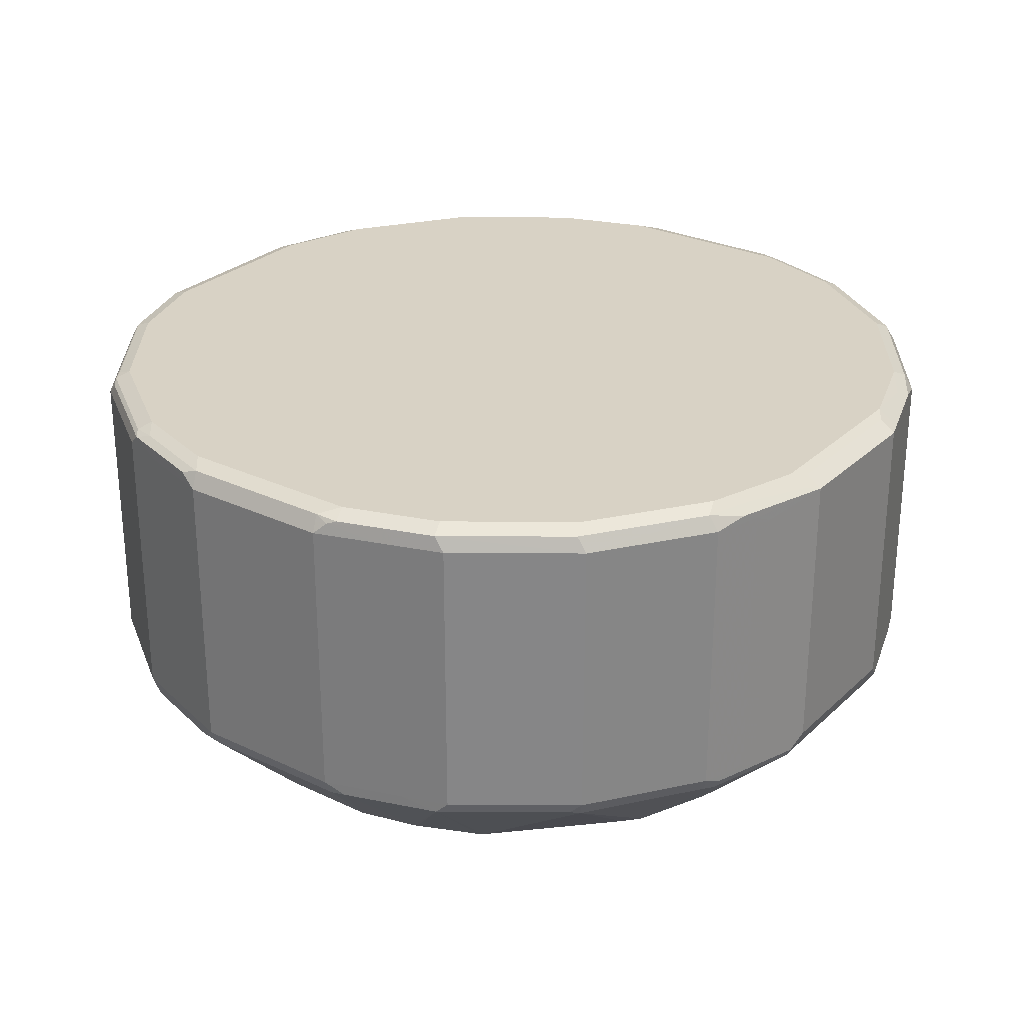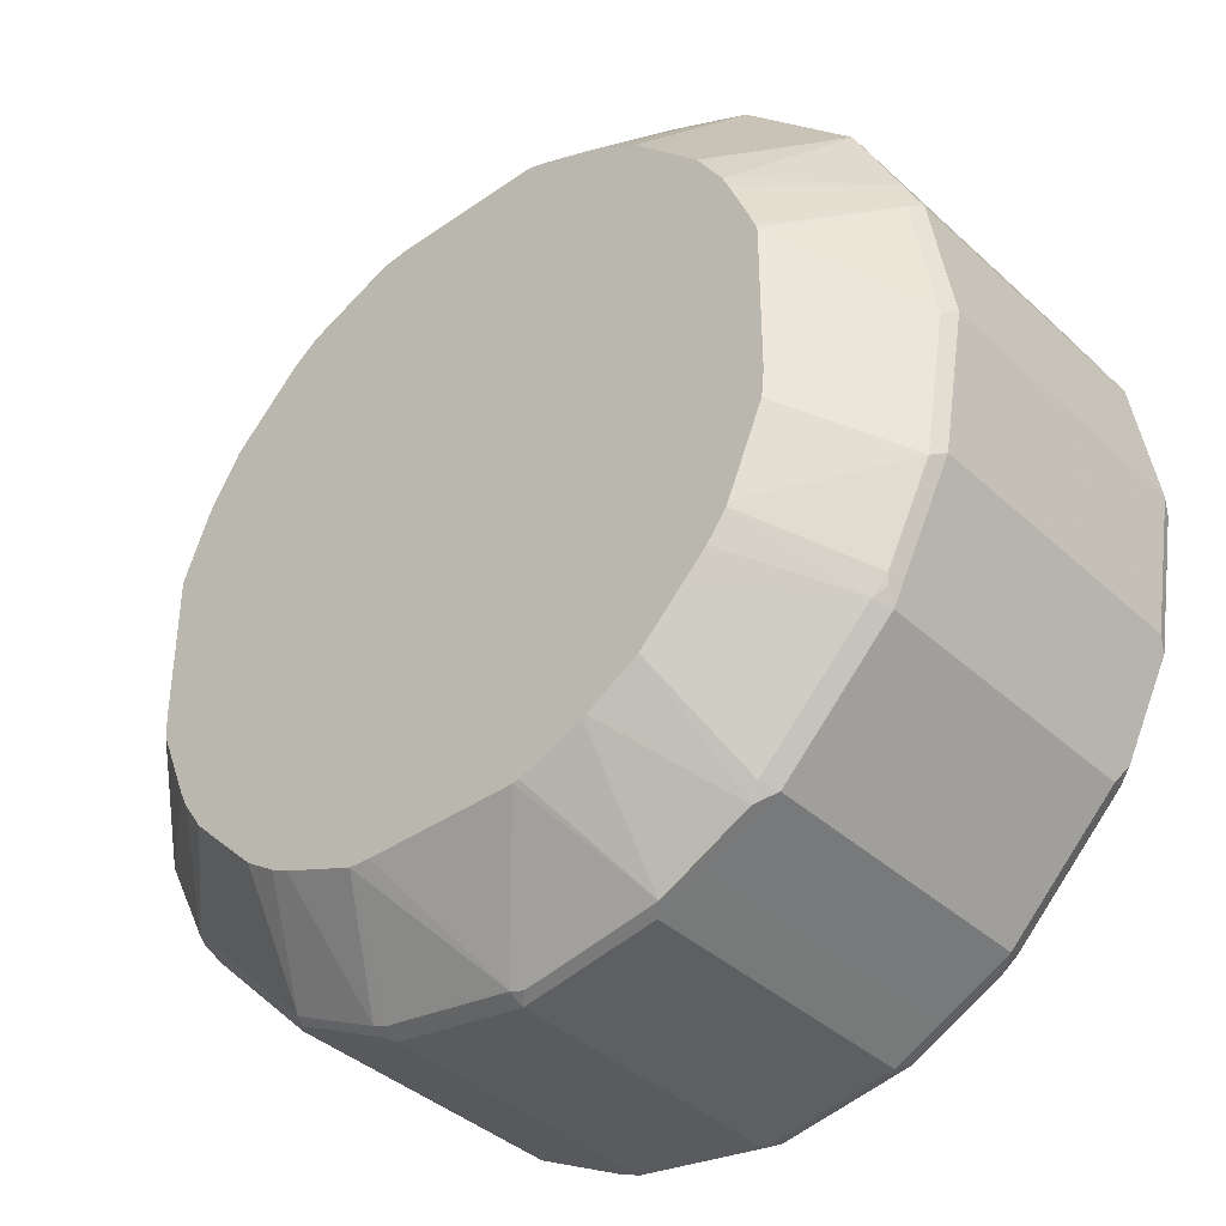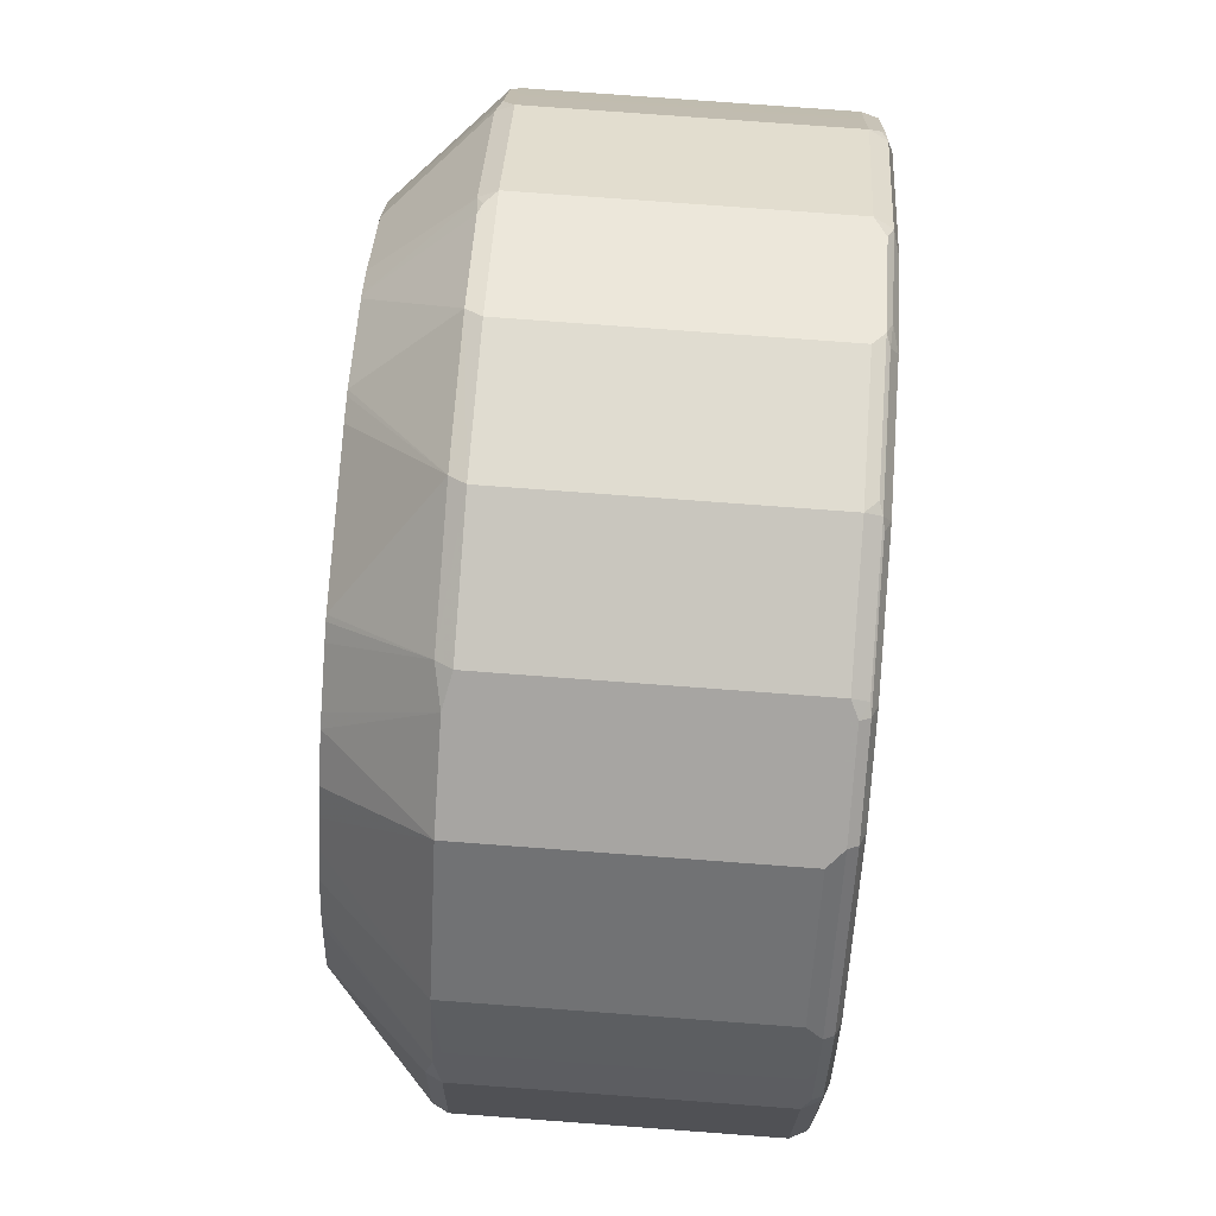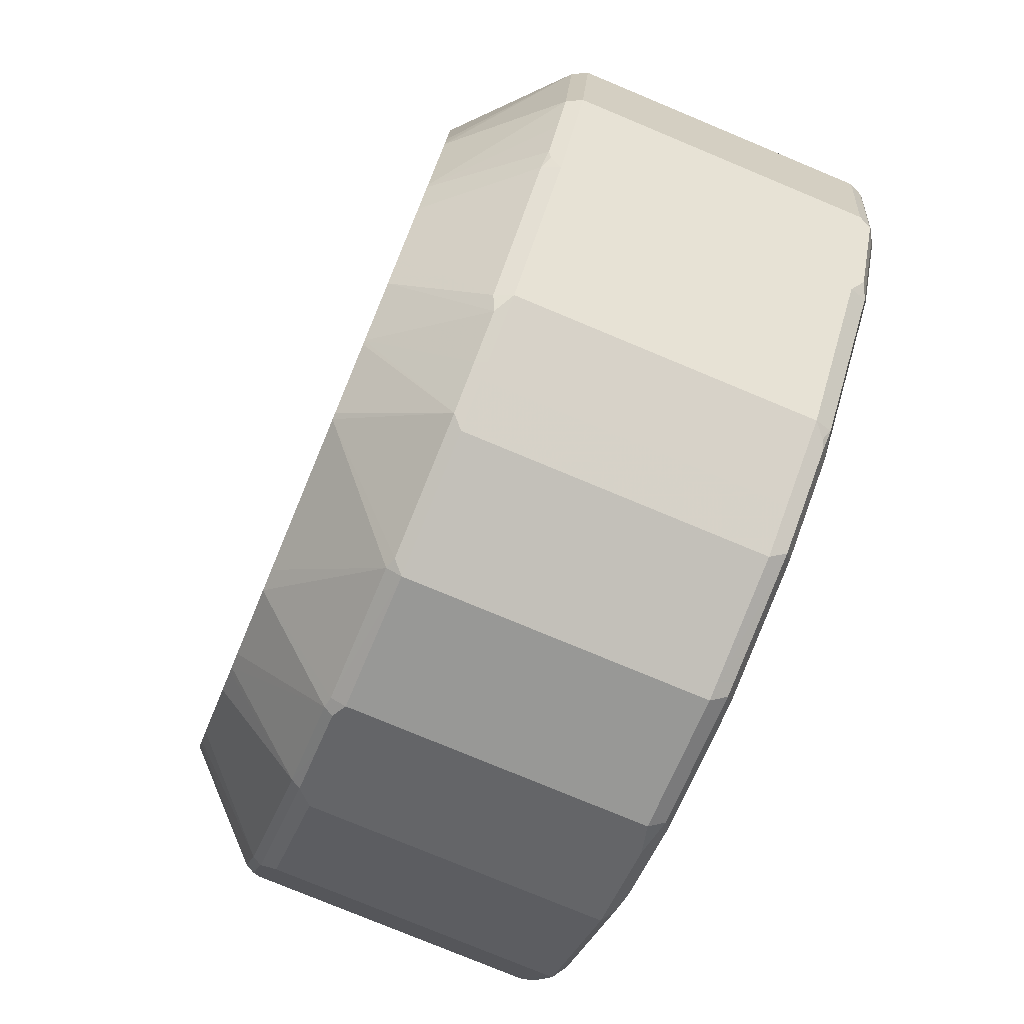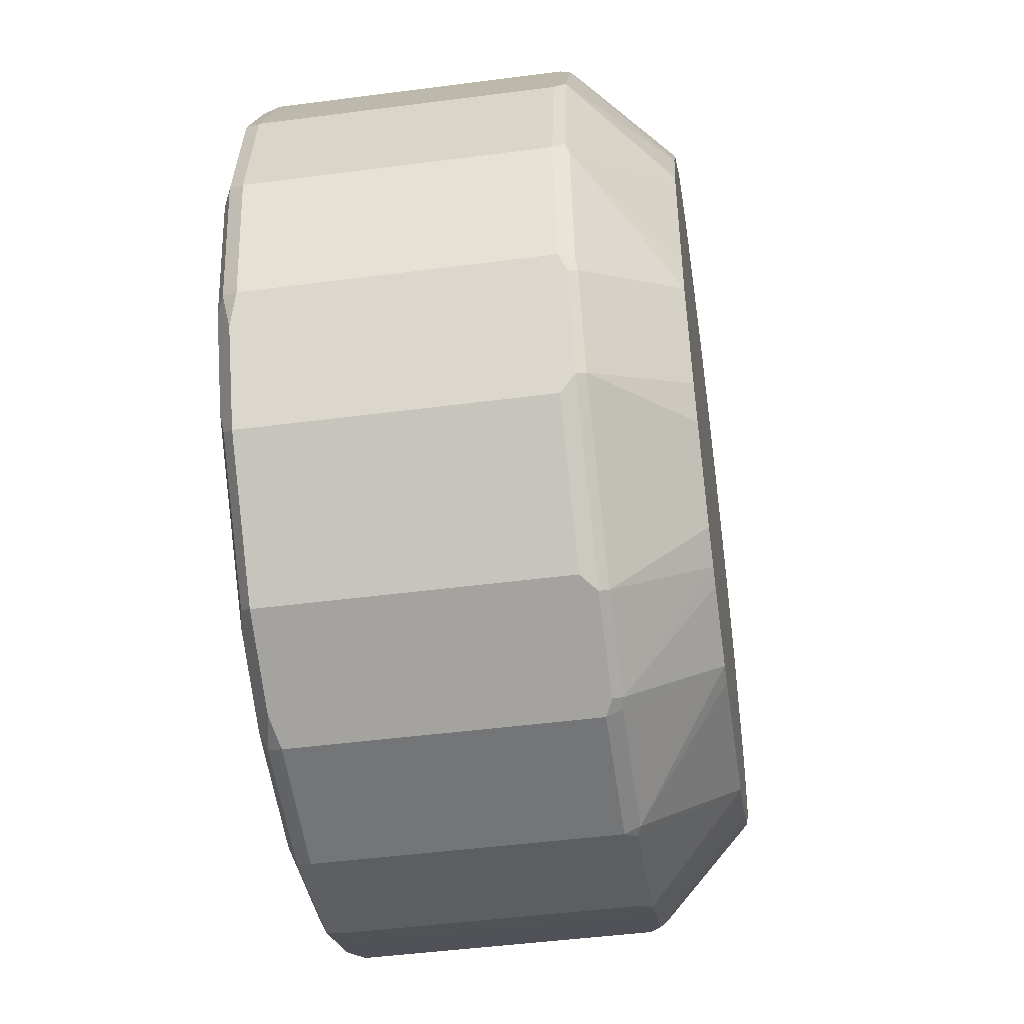
<metadata>
{"format":"obj","ext":"obj","renderer":"f3d","projection":"perspective","resolution":1024,"background":"white","views":[{"elev":27.7,"azim":-9.1,"up":"+Z"},{"elev":-38.9,"azim":-138.8,"up":"+Y"},{"elev":79.3,"azim":-85.8,"up":"+Y"},{"elev":-77.8,"azim":-112.6,"up":"+Y"},{"elev":-47.2,"azim":98.4,"up":"+Y"}]}
</metadata>
<code>
v 0 0.3825 0.6121
v -0.1084 0.357 0.5993
v -0.1147 0.3634 0.6121
v 0 0.3825 0.8607
v 0.1147 0.3634 0.6121
v 0.1211 0.357 0.5993
v 0.006365 0.3761 0.5993
v -0.07167 0.2869 0.5212
v -0.07646 0.2858 0.5212
v -0.08964 0.2809 0.5212
v -0.1402 0.3506 0.6057
v -0.1147 0.3634 0.8607
v -0.153 0.3443 0.6121
v 0 0.3761 0.8734
v 0.009511 0.3777 0.8702
v 0.1243 0.3586 0.8702
v 0.1147 0.3634 0.8607
v -0.1147 0.357 0.8734
v 0.153 0.3443 0.6121
v 0.08125 0.2844 0.5212
v 0.1594 0.3379 0.5993
v 0.153 0.2539 0.5212
v 0.07646 0.285 0.5212
v 0.05736 0.2869 0.5212
v -0.1332 0.2628 0.5212
v -0.1434 0.2581 0.5212
v -0.2167 0.3124 0.6057
v -0.153 0.3443 0.8607
v -0.1275 0.357 0.867
v -0.1657 0.3379 0.6184
v 0 0.3634 0.8798
v 0.1147 0.357 0.8734
v -0.009511 0.3729 0.875
v 0.1338 0.3467 0.875
v 0.1625 0.3395 0.8702
v 0.153 0.3443 0.8607
v -0.1243 0.3538 0.875
v 0.1657 0.3379 0.6121
v 0.2056 0.3156 0.6025
v 0.1976 0.3187 0.5993
v 0.1561 0.2524 0.5212
v -0.1785 0.2358 0.5212
v -0.2167 0.3124 0.8543
v -0.1976 0.2167 0.5212
v -0.3124 0.2167 0.6057
v -0.1657 0.3379 0.867
v -0.1147 0.3443 0.8798
v 0.1147 0.3443 0.8798
v 0.2104 0.3084 0.875
v 0.2008 0.3203 0.8702
v 0.2167 0.3124 0.8607
v 0.1657 0.3379 0.8607
v -0.2008 0.3156 0.875
v 0.2167 0.3124 0.6121
v 0.2128 0.306 0.5977
v 0.1785 0.2358 0.5212
v -0.204 0.3187 0.867
v -0.3124 0.2167 0.8543
v -0.2167 0.1976 0.5212
v -0.2358 0.1785 0.5212
v -0.2581 0.1434 0.5212
v -0.3506 0.1402 0.6057
v -0.3443 0.153 0.6121
v -0.3379 0.1657 0.6184
v -0.1913 0.306 0.8798
v 0.1913 0.306 0.8798
v 0.306 0.2128 0.875
v 0.3124 0.2167 0.8607
v -0.3156 0.2008 0.875
v 0.3124 0.2167 0.6121
v 0.1976 0.2167 0.5212
v 0.3084 0.2104 0.5977
v -0.3187 0.204 0.867
v -0.3379 0.1657 0.867
v -0.2628 0.1332 0.5212
v -0.357 0.1084 0.5993
v -0.3634 0.1147 0.6121
v -0.2809 0.08964 0.5212
v -0.3443 0.153 0.8607
v -0.306 0.1913 0.8798
v 0.306 0.1913 0.8798
v 0.3187 0.1976 0.8734
v 0.3156 0.2056 0.8702
v 0.3379 0.1657 0.8607
v -0.3538 0.1243 0.875
v -0.3443 0.1147 0.8798
v 0.3379 0.1657 0.6121
v 0.3395 0.1625 0.6025
v 0.3203 0.2008 0.6025
v 0.2167 0.1976 0.5212
v 0.2358 0.1785 0.5212
v -0.357 0.1275 0.867
v -0.3761 -0.006365 0.5993
v -0.3825 0 0.6121
v -0.2858 0.07646 0.5212
v -0.2869 0.07167 0.5212
v -0.3634 0.1147 0.8607
v 0.3443 0.1147 0.8798
v 0.3379 0.1594 0.8734
v 0.3443 0.153 0.8607
v -0.357 0.1147 0.8734
v -0.3729 0.009511 0.875
v -0.3634 0 0.8798
v 0.3443 0.153 0.6121
v 0.3586 0.1243 0.6025
v 0.2626 0.1341 0.5212
v 0.2605 0.1374 0.5212
v -0.357 -0.1211 0.5993
v -0.2869 -0.05736 0.5212
v -0.285 -0.07646 0.5212
v -0.2844 -0.08125 0.5212
v -0.3825 0 0.8607
v -0.3634 -0.1147 0.6121
v 0.3634 0 0.8798
v 0.357 0.1211 0.8734
v 0.3634 0.1147 0.8607
v -0.3761 0 0.8734
v -0.3443 -0.1147 0.8798
v 0.3634 0.1147 0.6121
v 0.3825 0 0.6121
v 0.3777 0.009511 0.6025
v 0.2869 0.07167 0.5212
v 0.2856 0.07706 0.5212
v 0.2641 0.1308 0.5212
v -0.3379 -0.1594 0.5993
v -0.2539 -0.153 0.5212
v -0.3777 -0.009511 0.8702
v -0.3634 -0.1147 0.8607
v -0.3586 -0.1243 0.8702
v -0.3443 -0.153 0.6121
v 0.3443 -0.1147 0.8798
v 0.3761 0.006365 0.8734
v 0.3825 0 0.8607
v -0.357 -0.1147 0.8734
v -0.306 -0.1913 0.8798
v -0.3467 -0.1338 0.875
v 0.3634 -0.1147 0.6121
v 0.357 -0.1147 0.5993
v 0.3761 0 0.5993
v 0.2869 -0.05736 0.5212
v -0.3187 -0.1976 0.5993
v -0.3156 -0.2056 0.6025
v -0.3379 -0.1657 0.6121
v -0.2524 -0.1561 0.5212
v -0.3443 -0.153 0.8607
v -0.3395 -0.1625 0.8702
v 0.357 -0.1084 0.8734
v 0.306 -0.1913 0.8798
v 0.3379 -0.1466 0.8734
v 0.3634 -0.1147 0.8607
v -0.3084 -0.2104 0.875
v -0.1913 -0.306 0.8798
v 0.3443 -0.153 0.6121
v 0.357 -0.1275 0.6057
v 0.3538 -0.1243 0.5977
v 0.2859 -0.07549 0.5212
v 0.3729 -0.009511 0.5977
v -0.306 -0.2128 0.5977
v -0.3124 -0.2167 0.6121
v -0.3379 -0.1657 0.8607
v -0.2358 -0.1785 0.5212
v -0.3124 -0.2167 0.8607
v -0.3203 -0.2008 0.8702
v 0.3506 -0.1402 0.867
v 0.2837 -0.2263 0.8766
v 0.3028 -0.2071 0.8766
v 0.3124 -0.2167 0.867
v 0.3156 -0.2008 0.8702
v 0.1913 -0.306 0.8798
v 0.3443 -0.153 0.8607
v -0.2128 -0.306 0.875
v -0.1976 -0.3187 0.8734
v -0.1594 -0.3379 0.8734
v -0.1147 -0.3443 0.8798
v 0.3379 -0.1657 0.6057
v 0.3156 -0.2008 0.5977
v 0.2534 -0.1529 0.5212
v 0.2605 -0.1386 0.5212
v -0.2167 -0.1976 0.5212
v -0.2104 -0.3084 0.5977
v -0.2167 -0.3124 0.6121
v -0.2167 -0.3124 0.8607
v 0.2263 -0.2837 0.8766
v 0.3124 -0.2167 0.6184
v 0.3379 -0.1657 0.8543
v 0.2167 -0.3124 0.867
v 0.1147 -0.3443 0.8798
v 0.1466 -0.3379 0.8734
v 0.2008 -0.3156 0.8702
v 0.2071 -0.3028 0.8766
v -0.2056 -0.3156 0.8702
v -0.1657 -0.3379 0.8607
v -0.153 -0.3443 0.8607
v -0.1211 -0.357 0.8734
v 0 -0.3634 0.8798
v 0.3187 -0.204 0.6057
v 0.2362 -0.1788 0.5212
v 0.2502 -0.1578 0.5212
v 0.2008 -0.3156 0.5977
v -0.1976 -0.2167 0.5212
v -0.1785 -0.2358 0.5212
v -0.2008 -0.3203 0.6025
v -0.1625 -0.3395 0.6025
v -0.1657 -0.3379 0.6121
v 0.2167 -0.3124 0.6184
v 0.1402 -0.3506 0.867
v 0.153 -0.3443 0.8607
v 0.1657 -0.3379 0.8543
v 0.1084 -0.357 0.8734
v -0.153 -0.3443 0.6121
v -0.1147 -0.3634 0.8607
v 0 -0.3825 0.8607
v -0.006365 -0.3761 0.8734
v 0.204 -0.3187 0.6057
v 0.1788 -0.2362 0.5212
v 0.1657 -0.3379 0.6057
v 0.1243 -0.3538 0.5977
v 0.1529 -0.2534 0.5212
v 0.1578 -0.2502 0.5212
v -0.1374 -0.2605 0.5212
v -0.1341 -0.2626 0.5212
v -0.1243 -0.3586 0.6025
v 0.1147 -0.3634 0.8607
v 0.153 -0.3443 0.6121
v -0.1147 -0.3634 0.6121
v 0 -0.3825 0.6121
v 0.1275 -0.357 0.6057
v 0.1147 -0.357 0.5993
v 0.07549 -0.2859 0.5212
v 0.1386 -0.2605 0.5212
v -0.1308 -0.2641 0.5212
v -0.07706 -0.2856 0.5212
v -0.07167 -0.2869 0.5212
v -0.009511 -0.3777 0.6025
v 0.1147 -0.3634 0.6121
v 0 -0.3761 0.5993
v 0.009511 -0.3729 0.5977
v 0.05736 -0.2869 0.5212
f 1 2 3
f 138 157 139
f 138 156 157
f 138 155 156
f 138 154 155
f 137 170 153
f 137 150 170
f 137 154 138
f 137 175 154
f 137 153 175
f 135 171 152
f 135 151 171
f 133 147 150
f 132 147 133
f 131 149 147
f 131 148 149
f 130 160 145
f 130 143 160
f 129 151 136
f 129 146 151
f 129 160 146
f 129 145 160
f 129 136 134
f 128 145 129
f 127 129 134
f 125 144 141
f 139 157 156
f 139 156 140
f 141 158 142
f 141 144 158
f 153 170 185
f 152 173 174
f 152 172 173
f 152 171 172
f 151 182 171
f 151 162 182
f 151 163 162
f 150 164 170
f 149 167 164
f 149 168 167
f 148 183 165
f 148 169 183
f 125 126 144
f 148 168 149
f 148 166 167
f 148 165 166
f 147 164 150
f 147 149 164
f 146 163 151
f 146 162 163
f 146 160 162
f 144 161 158
f 143 162 160
f 143 159 162
f 142 159 143
f 142 158 159
f 148 167 168
f 153 185 175
f 125 143 130
f 125 141 142
f 105 120 121
f 105 119 120
f 104 119 105
f 103 134 118
f 103 117 134
f 102 117 103
f 101 117 102
f 101 112 117
f 100 119 104
f 100 116 119
f 99 116 100
f 99 115 116
f 98 115 99
f 98 132 115
f 98 114 132
f 97 112 101
f 94 128 112
f 94 113 128
f 94 108 113
f 93 111 108
f 93 110 111
f 93 109 110
f 93 96 109
f 93 108 94
f 92 97 101
f 105 121 122
f 105 122 123
f 105 123 124
f 105 124 106
f 122 139 140
f 121 139 122
f 120 139 121
f 120 138 139
f 120 137 138
f 120 150 137
f 120 133 150
f 118 151 135
f 118 136 151
f 118 134 136
f 117 127 134
f 116 120 119
f 125 142 143
f 116 133 120
f 115 132 133
f 114 147 132
f 114 131 147
f 113 145 128
f 113 130 145
f 112 129 127
f 112 128 129
f 112 127 117
f 108 126 125
f 108 111 126
f 108 130 113
f 108 125 130
f 115 133 116
f 154 175 155
f 155 175 176
f 155 176 177
f 207 235 224
f 207 223 235
f 207 216 208
f 207 224 216
f 206 223 207
f 206 209 223
f 205 216 214
f 203 210 204
f 203 222 210
f 203 221 222
f 202 221 203
f 202 220 221
f 201 220 202
f 199 219 215
f 199 218 219
f 199 217 218
f 199 216 217
f 199 214 216
f 194 212 213
f 194 211 212
f 193 225 211
f 193 210 225
f 192 210 193
f 192 204 210
f 188 209 206
f 209 212 223
f 209 213 212
f 210 222 225
f 211 225 226
f 233 236 234
f 233 238 236
f 229 236 238
f 229 237 236
f 228 237 229
f 228 236 237
f 227 235 228
f 226 228 235
f 226 236 228
f 226 234 236
f 222 231 232
f 222 226 225
f 187 209 188
f 222 234 226
f 222 232 233
f 221 231 222
f 217 227 228
f 217 230 218
f 217 229 230
f 217 228 229
f 216 227 217
f 216 235 227
f 216 224 235
f 212 235 223
f 212 226 235
f 211 226 212
f 222 233 234
f 187 213 209
f 187 195 213
f 186 216 205
f 172 191 173
f 171 191 172
f 171 182 191
f 169 190 183
f 169 186 190
f 169 189 186
f 169 188 189
f 169 187 188
f 167 205 184
f 167 186 205
f 167 185 170
f 167 175 185
f 173 191 192
f 167 184 175
f 165 186 167
f 165 183 186
f 164 167 170
f 159 182 162
f 159 181 182
f 158 181 159
f 158 180 181
f 158 200 180
f 158 179 200
f 158 161 179
f 155 178 156
f 155 177 178
f 165 167 166
f 89 107 91
f 173 192 193
f 173 211 194
f 186 208 216
f 186 207 208
f 186 206 207
f 186 188 206
f 186 189 188
f 184 214 196
f 184 205 214
f 183 190 186
f 182 192 191
f 181 192 182
f 181 204 192
f 181 203 204
f 173 193 211
f 181 202 203
f 180 201 202
f 180 200 201
f 176 215 197
f 176 199 215
f 176 214 199
f 176 196 214
f 176 198 177
f 176 197 198
f 175 196 176
f 175 184 196
f 174 194 213
f 173 194 174
f 180 202 181
f 89 106 107
f 174 213 195
f 88 105 106
f 11 25 26
f 10 25 11
f 8 10 9
f 8 25 10
f 8 26 25
f 8 42 26
f 8 44 42
f 8 59 44
f 8 60 59
f 8 61 60
f 8 75 61
f 8 78 75
f 8 95 78
f 8 96 95
f 8 109 96
f 8 110 109
f 8 111 110
f 8 126 111
f 8 144 126
f 8 161 144
f 8 179 161
f 8 200 179
f 8 201 200
f 8 220 201
f 8 221 220
f 11 26 27
f 11 27 13
f 12 28 46
f 12 46 29
f 26 42 27
f 21 41 22
f 21 40 41
f 21 39 40
f 21 38 39
f 19 38 21
f 19 52 38
f 19 36 52
f 18 37 33
f 18 29 37
f 16 36 17
f 16 52 36
f 8 231 221
f 16 35 52
f 16 34 49
f 16 32 34
f 15 32 16
f 14 33 31
f 14 18 33
f 14 32 15
f 14 48 32
f 14 31 48
f 13 46 28
f 13 30 46
f 13 27 30
f 12 29 18
f 16 49 35
f 27 43 46
f 8 232 231
f 8 238 233
f 5 21 6
f 5 19 21
f 5 36 19
f 5 17 36
f 4 18 14
f 4 12 18
f 4 16 17
f 4 15 16
f 4 14 15
f 3 28 12
f 3 13 28
f 3 11 13
f 2 7 8
f 2 11 3
f 2 10 11
f 2 9 10
f 2 8 9
f 1 7 2
f 1 6 7
f 1 5 6
f 1 17 5
f 1 4 17
f 1 12 4
f 1 3 12
f 88 106 89
f 6 20 7
f 6 21 22
f 6 22 20
f 7 20 23
f 8 229 238
f 8 230 229
f 8 218 230
f 8 219 218
f 8 215 219
f 8 197 215
f 8 198 197
f 8 177 198
f 8 178 177
f 8 156 178
f 8 140 156
f 8 122 140
f 8 233 232
f 8 124 123
f 8 107 106
f 8 91 107
f 8 90 91
f 8 71 90
f 8 56 71
f 8 41 56
f 8 22 41
f 8 20 22
f 8 23 20
f 8 24 23
f 7 24 8
f 7 23 24
f 8 106 124
f 27 46 30
f 8 123 122
f 27 44 59
f 69 74 85
f 69 73 74
f 68 87 70
f 68 84 87
f 68 83 84
f 67 83 68
f 67 82 83
f 67 81 82
f 63 74 64
f 63 79 74
f 63 97 79
f 63 77 97
f 69 85 86
f 62 78 76
f 62 77 63
f 62 76 77
f 61 75 62
f 58 74 73
f 55 90 71
f 55 72 90
f 55 71 56
f 54 72 55
f 54 70 72
f 53 80 65
f 53 69 80
f 53 73 69
f 62 75 78
f 53 57 73
f 69 86 80
f 70 88 89
f 87 105 88
f 27 42 44
f 87 104 105
f 86 102 103
f 85 102 86
f 85 101 102
f 85 92 101
f 84 104 87
f 84 100 104
f 84 99 100
f 83 99 84
f 82 99 83
f 70 87 88
f 81 99 82
f 77 112 97
f 77 94 112
f 76 96 93
f 76 95 96
f 76 78 95
f 76 94 77
f 76 93 94
f 74 92 85
f 74 97 92
f 72 91 90
f 72 89 91
f 70 89 72
f 81 98 99
f 51 70 54
f 74 79 97
f 49 68 51
f 34 48 66
f 33 37 47
f 32 48 34
f 31 66 48
f 31 81 66
f 31 98 81
f 31 114 98
f 31 131 114
f 31 148 131
f 31 169 148
f 31 187 169
f 31 195 187
f 34 66 49
f 31 174 195
f 31 135 152
f 31 118 135
f 31 103 118
f 31 86 103
f 31 80 86
f 31 65 80
f 31 47 65
f 31 33 47
f 29 46 37
f 27 58 43
f 51 68 70
f 27 45 58
f 27 59 45
f 35 49 50
f 31 152 174
f 35 51 52
f 49 81 67
f 35 50 51
f 49 66 81
f 49 51 50
f 47 53 65
f 46 57 53
f 45 59 60
f 45 64 74
f 45 63 64
f 45 62 63
f 45 61 62
f 45 60 61
f 43 73 57
f 45 74 58
f 49 67 68
f 43 57 46
f 41 55 56
f 40 55 41
f 39 55 40
f 39 54 55
f 37 53 47
f 38 54 39
f 38 51 54
f 37 46 53
f 38 52 51
f 43 58 73

</code>
